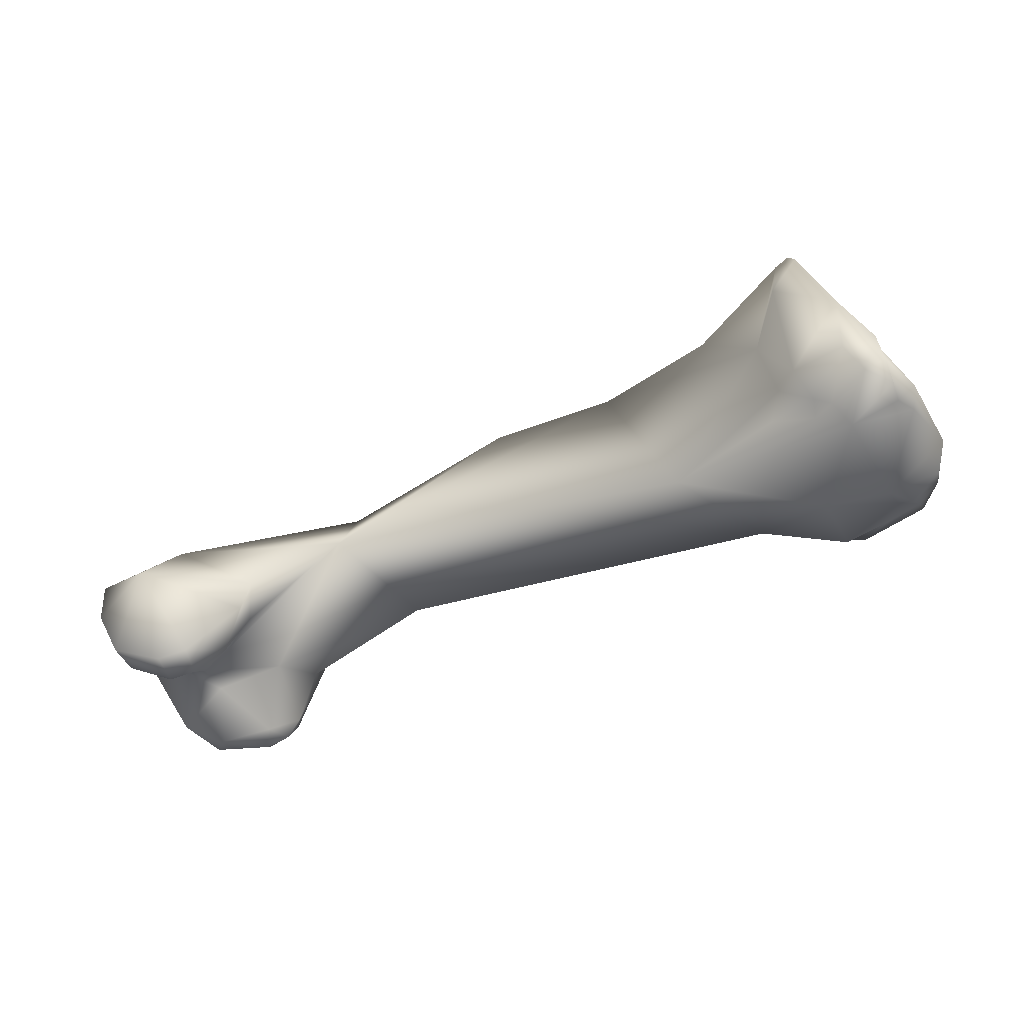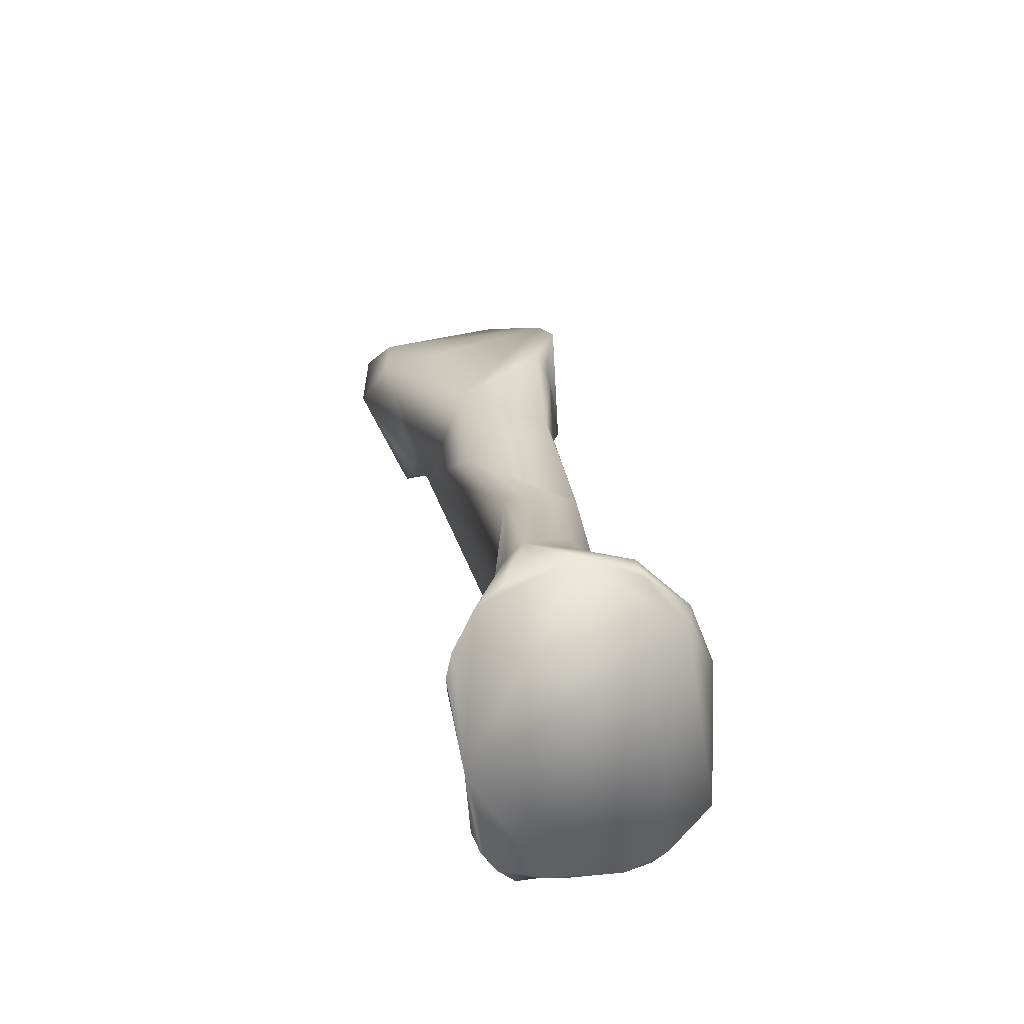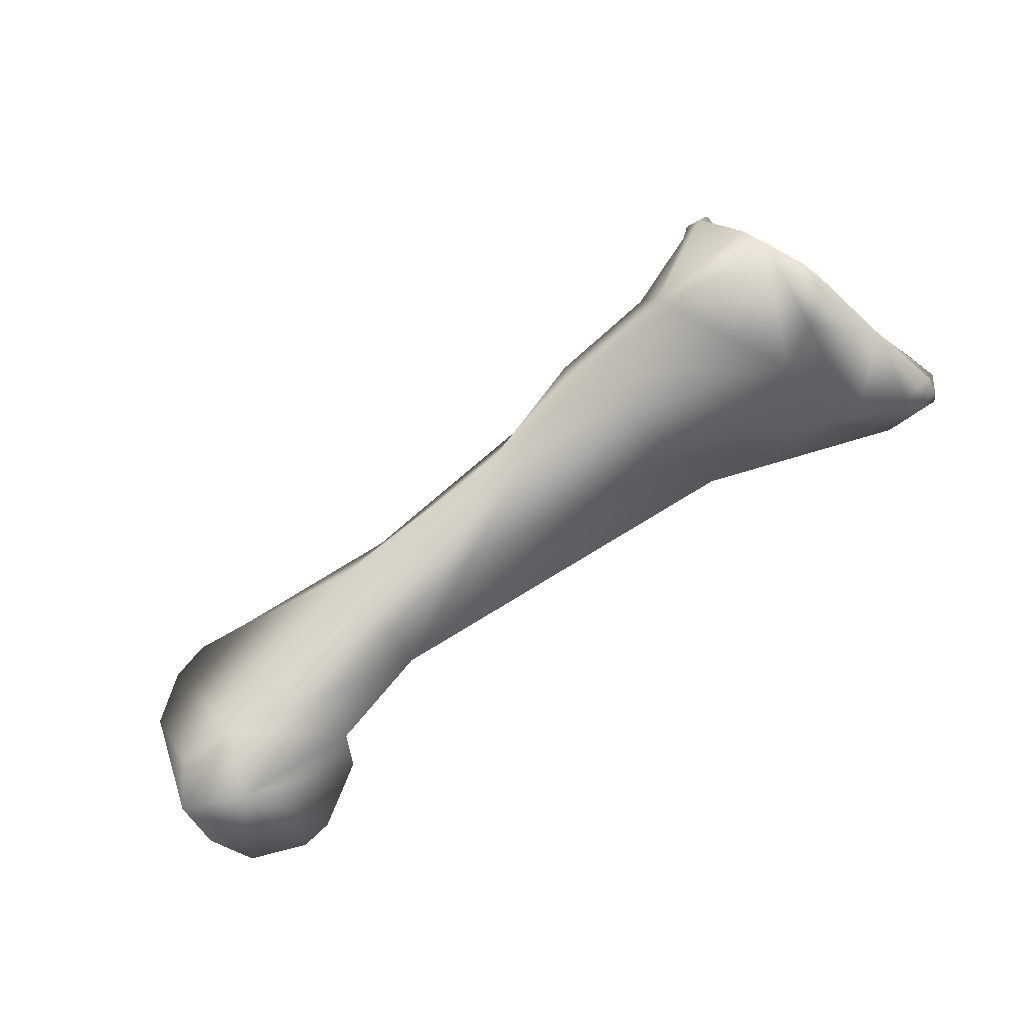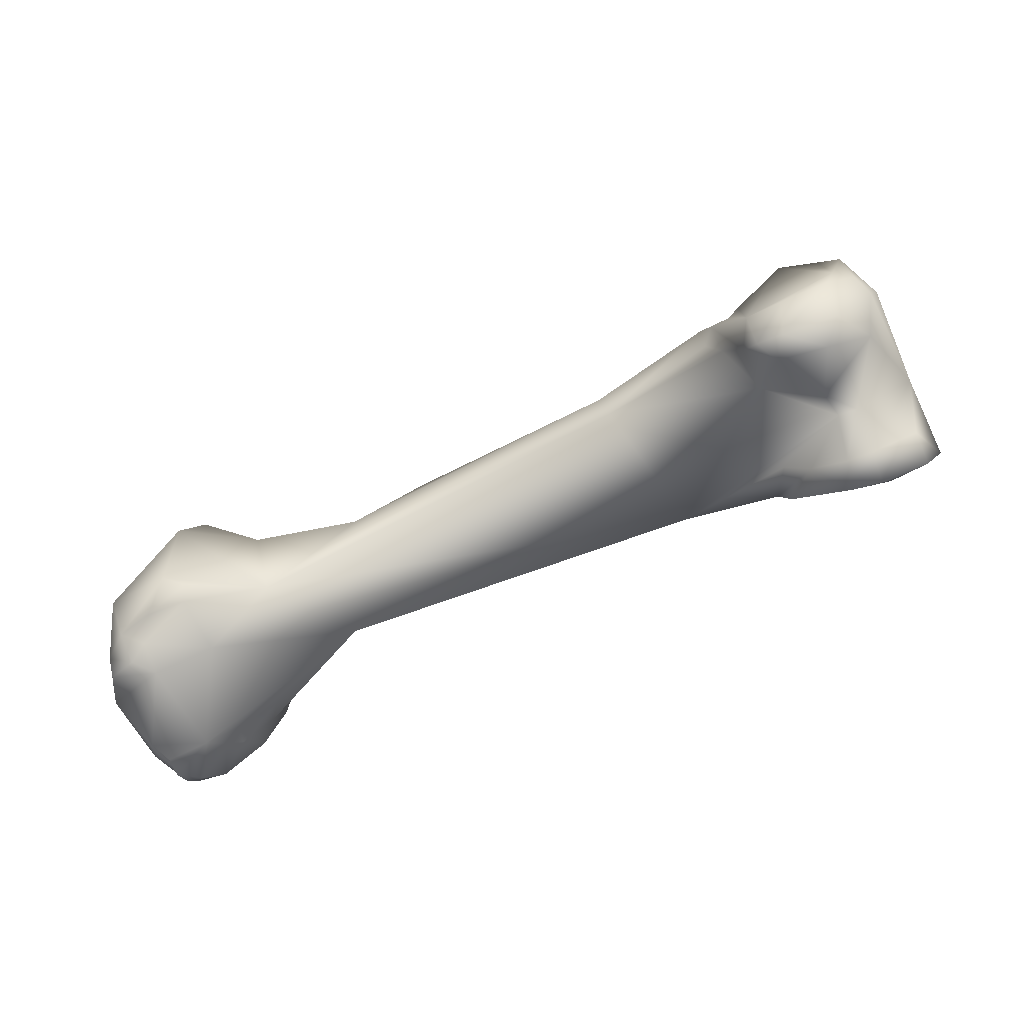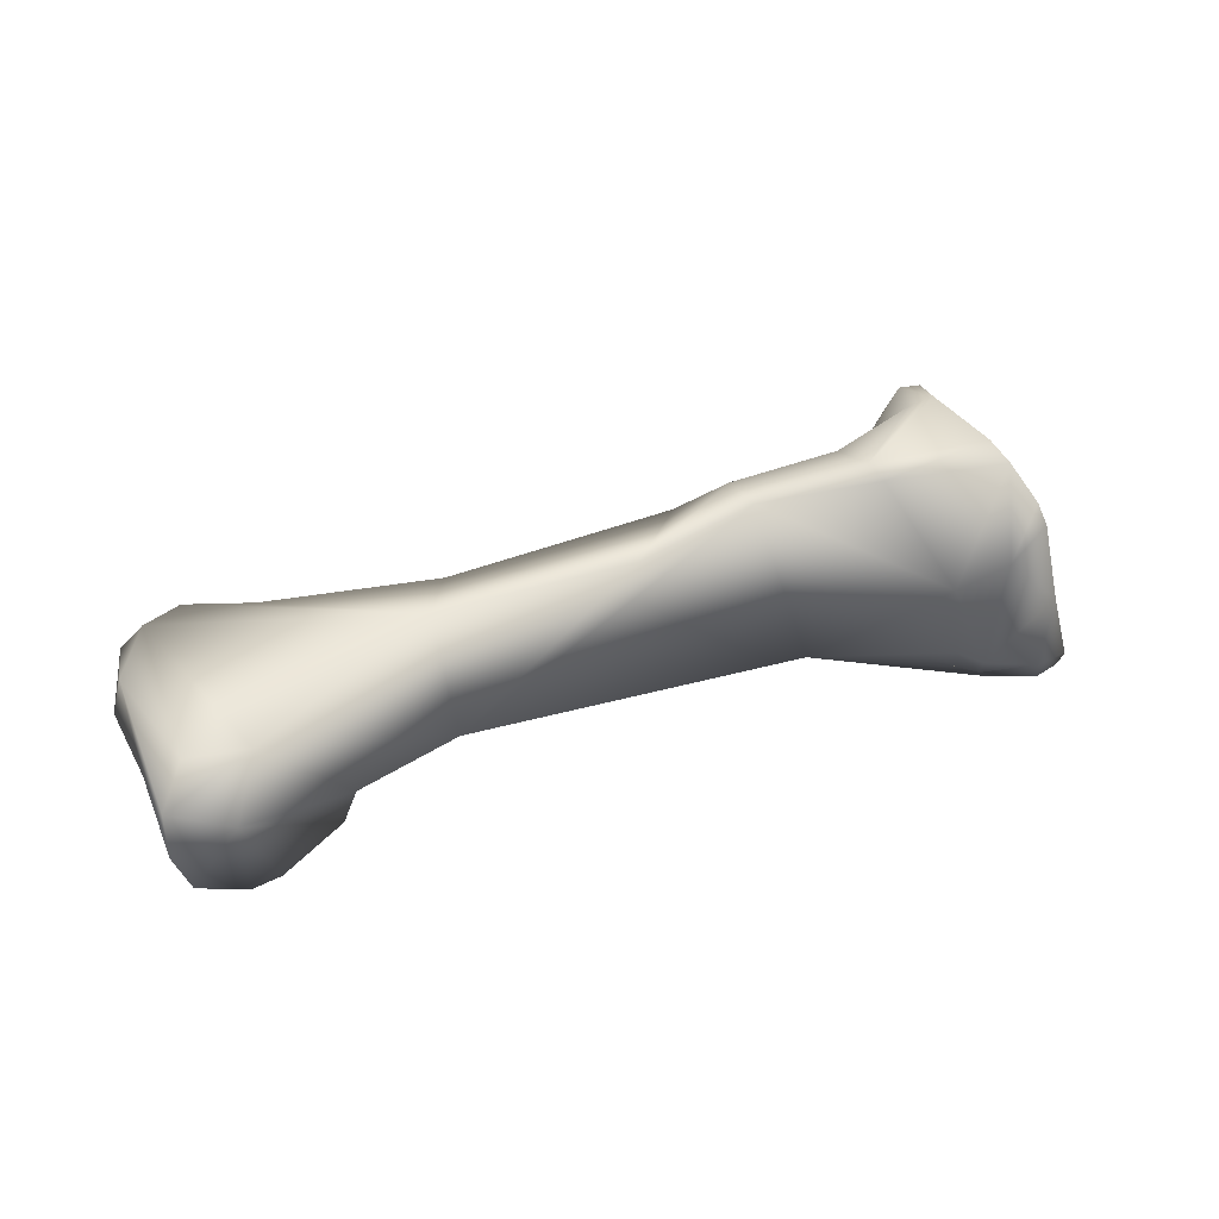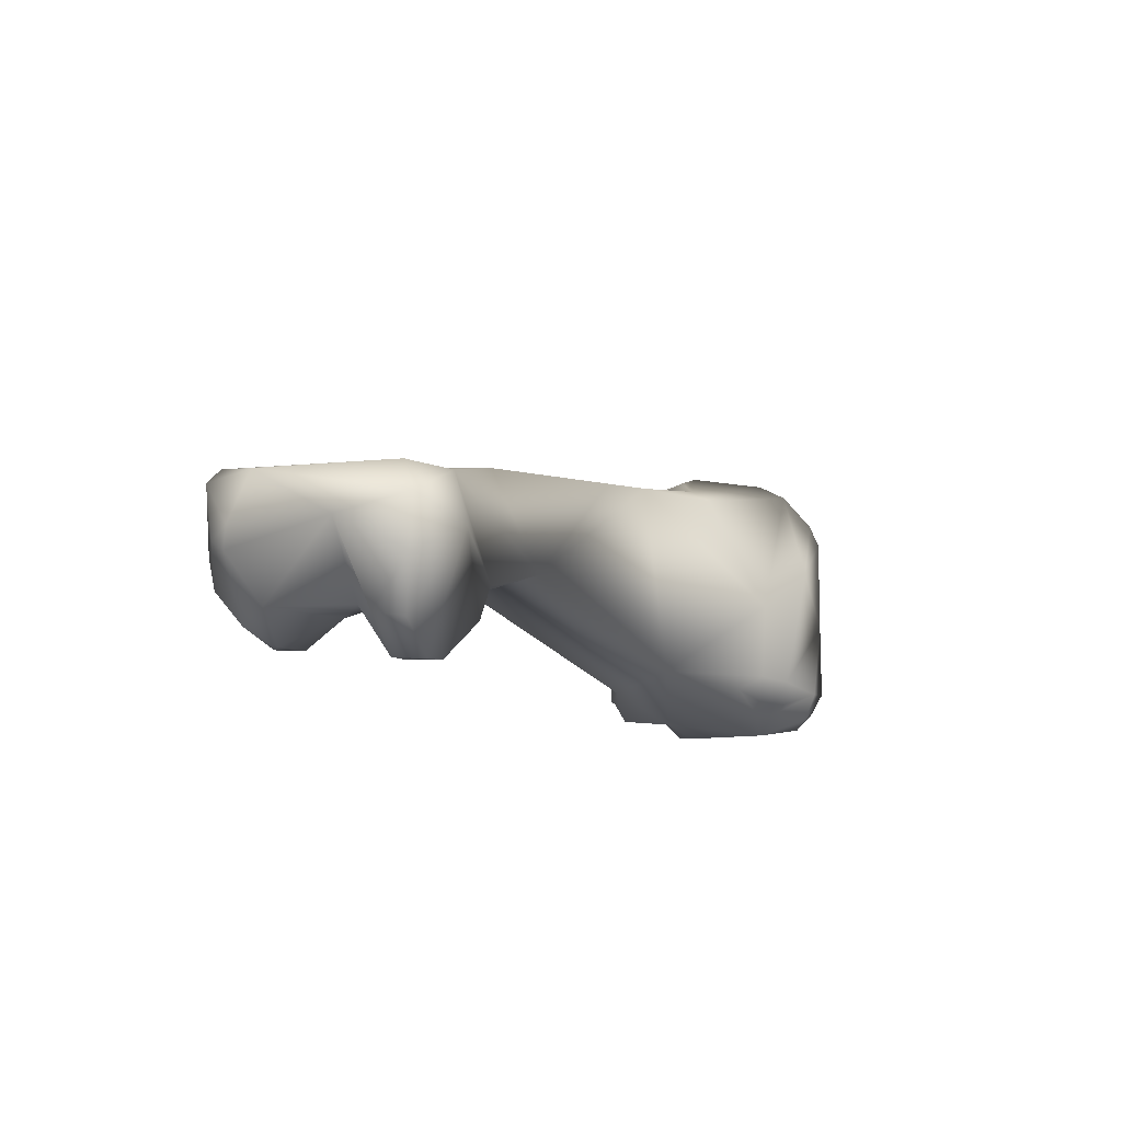
<metadata>
{"format":"obj","ext":"obj","renderer":"f3d","projection":"perspective","resolution":1024,"background":"white","views":[{"elev":-54.5,"azim":-142.7,"up":"+Y"},{"elev":31.9,"azim":-86.9,"up":"+Y"},{"elev":-67.1,"azim":-149.1,"up":"+Z"},{"elev":-69.9,"azim":38.7,"up":"+Y"},{"elev":31.3,"azim":170.6,"up":"+Y"},{"elev":-11.5,"azim":131.7,"up":"+Y"}]}
</metadata>
<code>
o prox_phalanx3_lvs
v 0.02114 -0.002866 -0.0183
v 0.02164 -0.000653 -0.01868
v 0.02088 -2.3e-05 -0.01842
v 0.01962 0.00026 -0.01776
v 0.02162 -0.000518 -0.02078
v 0.01971 -0.000627 -0.02534
v 0.01175 0.001261 -0.02127
v 0.01754 -0.000546 -0.02526
v 0.02167 -0.002524 -0.01906
v 0.02199 -0.002211 -0.02012
v 0.01905 -0.004381 -0.01758
v 0.0208 -0.003826 -0.01819
v 0.01772 -0.003891 -0.01741
v 0.01747 -8.1e-05 -0.01794
v 0.01717 0.000458 -0.01838
v 0.02037 -0.001842 -0.02645
v 0.02102 -0.00226 -0.02372
v 0.01095 0.000426 -0.01773
v 0.0049 0.002078 -0.02057
v 0.01107 -0.002483 -0.02281
v 0.01818 -0.002541 -0.02646
v 0.01452 -0.003464 -0.02392
v 0.02179 -0.002909 -0.0198
v 0.02038 -0.004971 -0.01909
v 0.01846 -0.005388 -0.0183
v 0.01752 -0.0052 -0.01807
v 0.01702 -0.001091 -0.01778
v 0.0163 -0.001237 -0.01762
v 0.01696 -0.004607 -0.01812
v 0.01579 -0.000235 -0.01774
v 0.02033 -0.003577 -0.02629
v 0.0185 -0.006152 -0.02366
v 0.02009 -0.005087 -0.02446
v 0.01889 -0.004489 -0.02258
v 0.02087 -0.004603 -0.02058
v 0.002981 0.00154 -0.01631
v 0.01106 -0.000325 -0.01746
v 0.001185 0.002768 -0.01699
v 0.000745 0.002919 -0.01887
v -0.001534 -0.003837 -0.01801
v 0.01543 -0.004015 -0.0229
v 0.01823 -0.004574 -0.02231
v -0.002864 -0.004225 -0.01439
v 0.01123 -0.001575 -0.01783
v 0.0165 -0.003389 -0.02004
v 0.0163 -0.005392 -0.02308
v 0.01496 -0.004645 -0.02388
v 0.01976 -0.00533 -0.02562
v 0.01807 -0.006276 -0.02476
v 0.01705 -0.006133 -0.0244
v 0.01946 -0.005549 -0.01964
v 0.01773 -0.005391 -0.01896
v 0.01571 -0.001378 -0.01802
v 0.01618 -0.002486 -0.01828
v 0.01753 -0.00611 -0.02338
v 0.01828 -0.004706 -0.02133
v 0.000664 -0.001389 -0.01511
v -0.002595 0.003477 -0.01665
v -0.00331 0.003648 -0.01802
v -0.003707 0.003234 -0.01858
v -0.006276 -0.000796 -0.01937
v -0.006599 -0.003571 -0.01896
v -0.005824 -0.004144 -0.01834
v -0.00735 -0.004885 -0.01798
v -0.008412 -0.005706 -0.01747
v -0.005751 -0.005273 -0.01471
v -0.005758 -0.004052 -0.01165
v -0.005803 0.000645 -0.01141
v -0.003515 0.000516 -0.01369
v -0.005422 -0.005018 -0.01267
v -0.00521 -0.004271 -0.01231
v -0.005164 0.004649 -0.01607
v -0.006016 0.004966 -0.01607
v -0.007255 0.004459 -0.01855
v -0.007754 0.003958 -0.01936
v -0.007777 0.000627 -0.02032
v -0.007521 -0.003769 -0.01948
v -0.007692 -0.004743 -0.01861
v -0.008159 -0.00494 -0.01821
v -0.009824 -0.005016 -0.01875
v -0.01016 -0.005423 -0.0172
v -0.01038 -0.005179 -0.01639
v -0.0104 -0.005358 -0.01789
v -0.007963 -0.005627 -0.01407
v -0.007801 -0.004911 -0.01304
v -0.008146 -0.00365 -0.01129
v -0.006463 0.002457 -0.01236
v -0.005594 0.002841 -0.01228
v -0.006985 -0.004652 -0.0123
v -0.008369 -0.004622 -0.01227
v -0.005386 0.00446 -0.01419
v -0.006236 0.004335 -0.01386
v -0.009792 -0.001292 -0.01961
v -0.008586 0.002765 -0.02006
v -0.008906 0.001991 -0.02024
v -0.009495 -0.00407 -0.01946
v -0.01057 -0.004758 -0.01852
v -0.01062 -0.003948 -0.01905
v -0.01083 -0.004752 -0.01693
v -0.01046 -0.004728 -0.01427
v -0.008412 -0.005516 -0.0132
v -0.009699 -0.00494 -0.01332
v -0.009391 -0.004662 -0.01275
f 1 2 3
f 3 4 1
f 3 5 6
f 5 3 2
f 3 7 4
f 3 6 8
f 3 8 7
f 2 9 10
f 2 1 9
f 5 2 10
f 1 11 12
f 1 12 9
f 1 13 11
f 1 4 13
f 4 14 13
f 4 15 14
f 15 4 7
f 5 16 6
f 6 16 8
f 5 10 17
f 5 17 16
f 18 15 7
f 7 19 18
f 19 7 20
f 20 7 8
f 8 21 22
f 8 22 20
f 8 16 21
f 17 10 23
f 23 10 9
f 12 24 9
f 23 9 24
f 25 24 12
f 12 11 25
f 26 11 13
f 26 25 11
f 27 28 13
f 27 13 14
f 28 29 13
f 29 26 13
f 14 15 27
f 30 15 18
f 30 27 15
f 16 31 21
f 16 17 31
f 17 32 33
f 17 34 32
f 35 34 17
f 35 17 23
f 31 17 33
f 19 36 18
f 37 30 18
f 36 37 18
f 38 36 19
f 39 38 19
f 19 20 39
f 39 20 40
f 41 20 22
f 42 20 41
f 43 40 20
f 44 43 20
f 45 20 42
f 45 44 20
f 22 46 41
f 47 46 22
f 47 22 21
f 21 31 48
f 21 48 49
f 47 21 50
f 21 49 50
f 35 23 24
f 24 51 35
f 51 24 25
f 52 25 26
f 52 51 25
f 26 29 52
f 30 53 28
f 30 28 27
f 28 53 54
f 28 54 29
f 45 29 54
f 29 45 52
f 30 37 44
f 53 30 44
f 48 31 33
f 33 32 48
f 32 50 49
f 32 55 50
f 32 49 48
f 55 32 34
f 42 55 34
f 34 56 42
f 56 34 35
f 51 56 35
f 57 36 58
f 58 36 38
f 36 57 37
f 44 37 43
f 43 37 57
f 38 39 58
f 58 39 59
f 60 59 39
f 61 60 39
f 40 61 39
f 61 40 62
f 63 40 64
f 63 62 40
f 65 64 40
f 65 40 66
f 66 40 43
f 42 41 46
f 46 55 42
f 42 56 45
f 67 43 68
f 69 68 43
f 66 43 70
f 70 43 71
f 43 57 69
f 71 43 67
f 44 45 54
f 53 44 54
f 56 52 45
f 50 55 46
f 46 47 50
f 52 56 51
f 72 69 58
f 72 58 59
f 58 69 57
f 73 72 59
f 60 74 59
f 59 74 73
f 74 60 75
f 61 75 60
f 76 75 61
f 61 62 77
f 61 77 76
f 62 78 77
f 62 63 78
f 63 64 78
f 64 65 79
f 78 64 79
f 65 80 79
f 81 65 82
f 83 65 81
f 83 80 65
f 65 66 84
f 82 65 84
f 85 66 70
f 85 84 66
f 68 86 67
f 87 68 88
f 87 86 68
f 88 68 69
f 89 71 67
f 67 90 89
f 67 86 90
f 72 91 69
f 91 88 69
f 70 89 85
f 89 70 71
f 72 73 91
f 91 73 92
f 74 75 73
f 92 73 87
f 87 73 93
f 93 73 75
f 76 94 75
f 93 75 94
f 76 95 94
f 76 93 95
f 77 93 76
f 96 93 77
f 77 78 96
f 78 79 96
f 79 80 96
f 97 98 80
f 97 80 83
f 98 96 80
f 82 99 81
f 84 100 82
f 82 100 99
f 97 81 99
f 97 83 81
f 84 101 102
f 101 84 85
f 102 100 84
f 85 89 90
f 90 101 85
f 86 103 90
f 87 103 86
f 87 88 92
f 88 91 92
f 103 87 100
f 93 100 87
f 103 101 90
f 95 93 94
f 93 96 98
f 93 98 97
f 97 99 93
f 93 99 100
f 100 102 103
f 101 103 102

</code>
